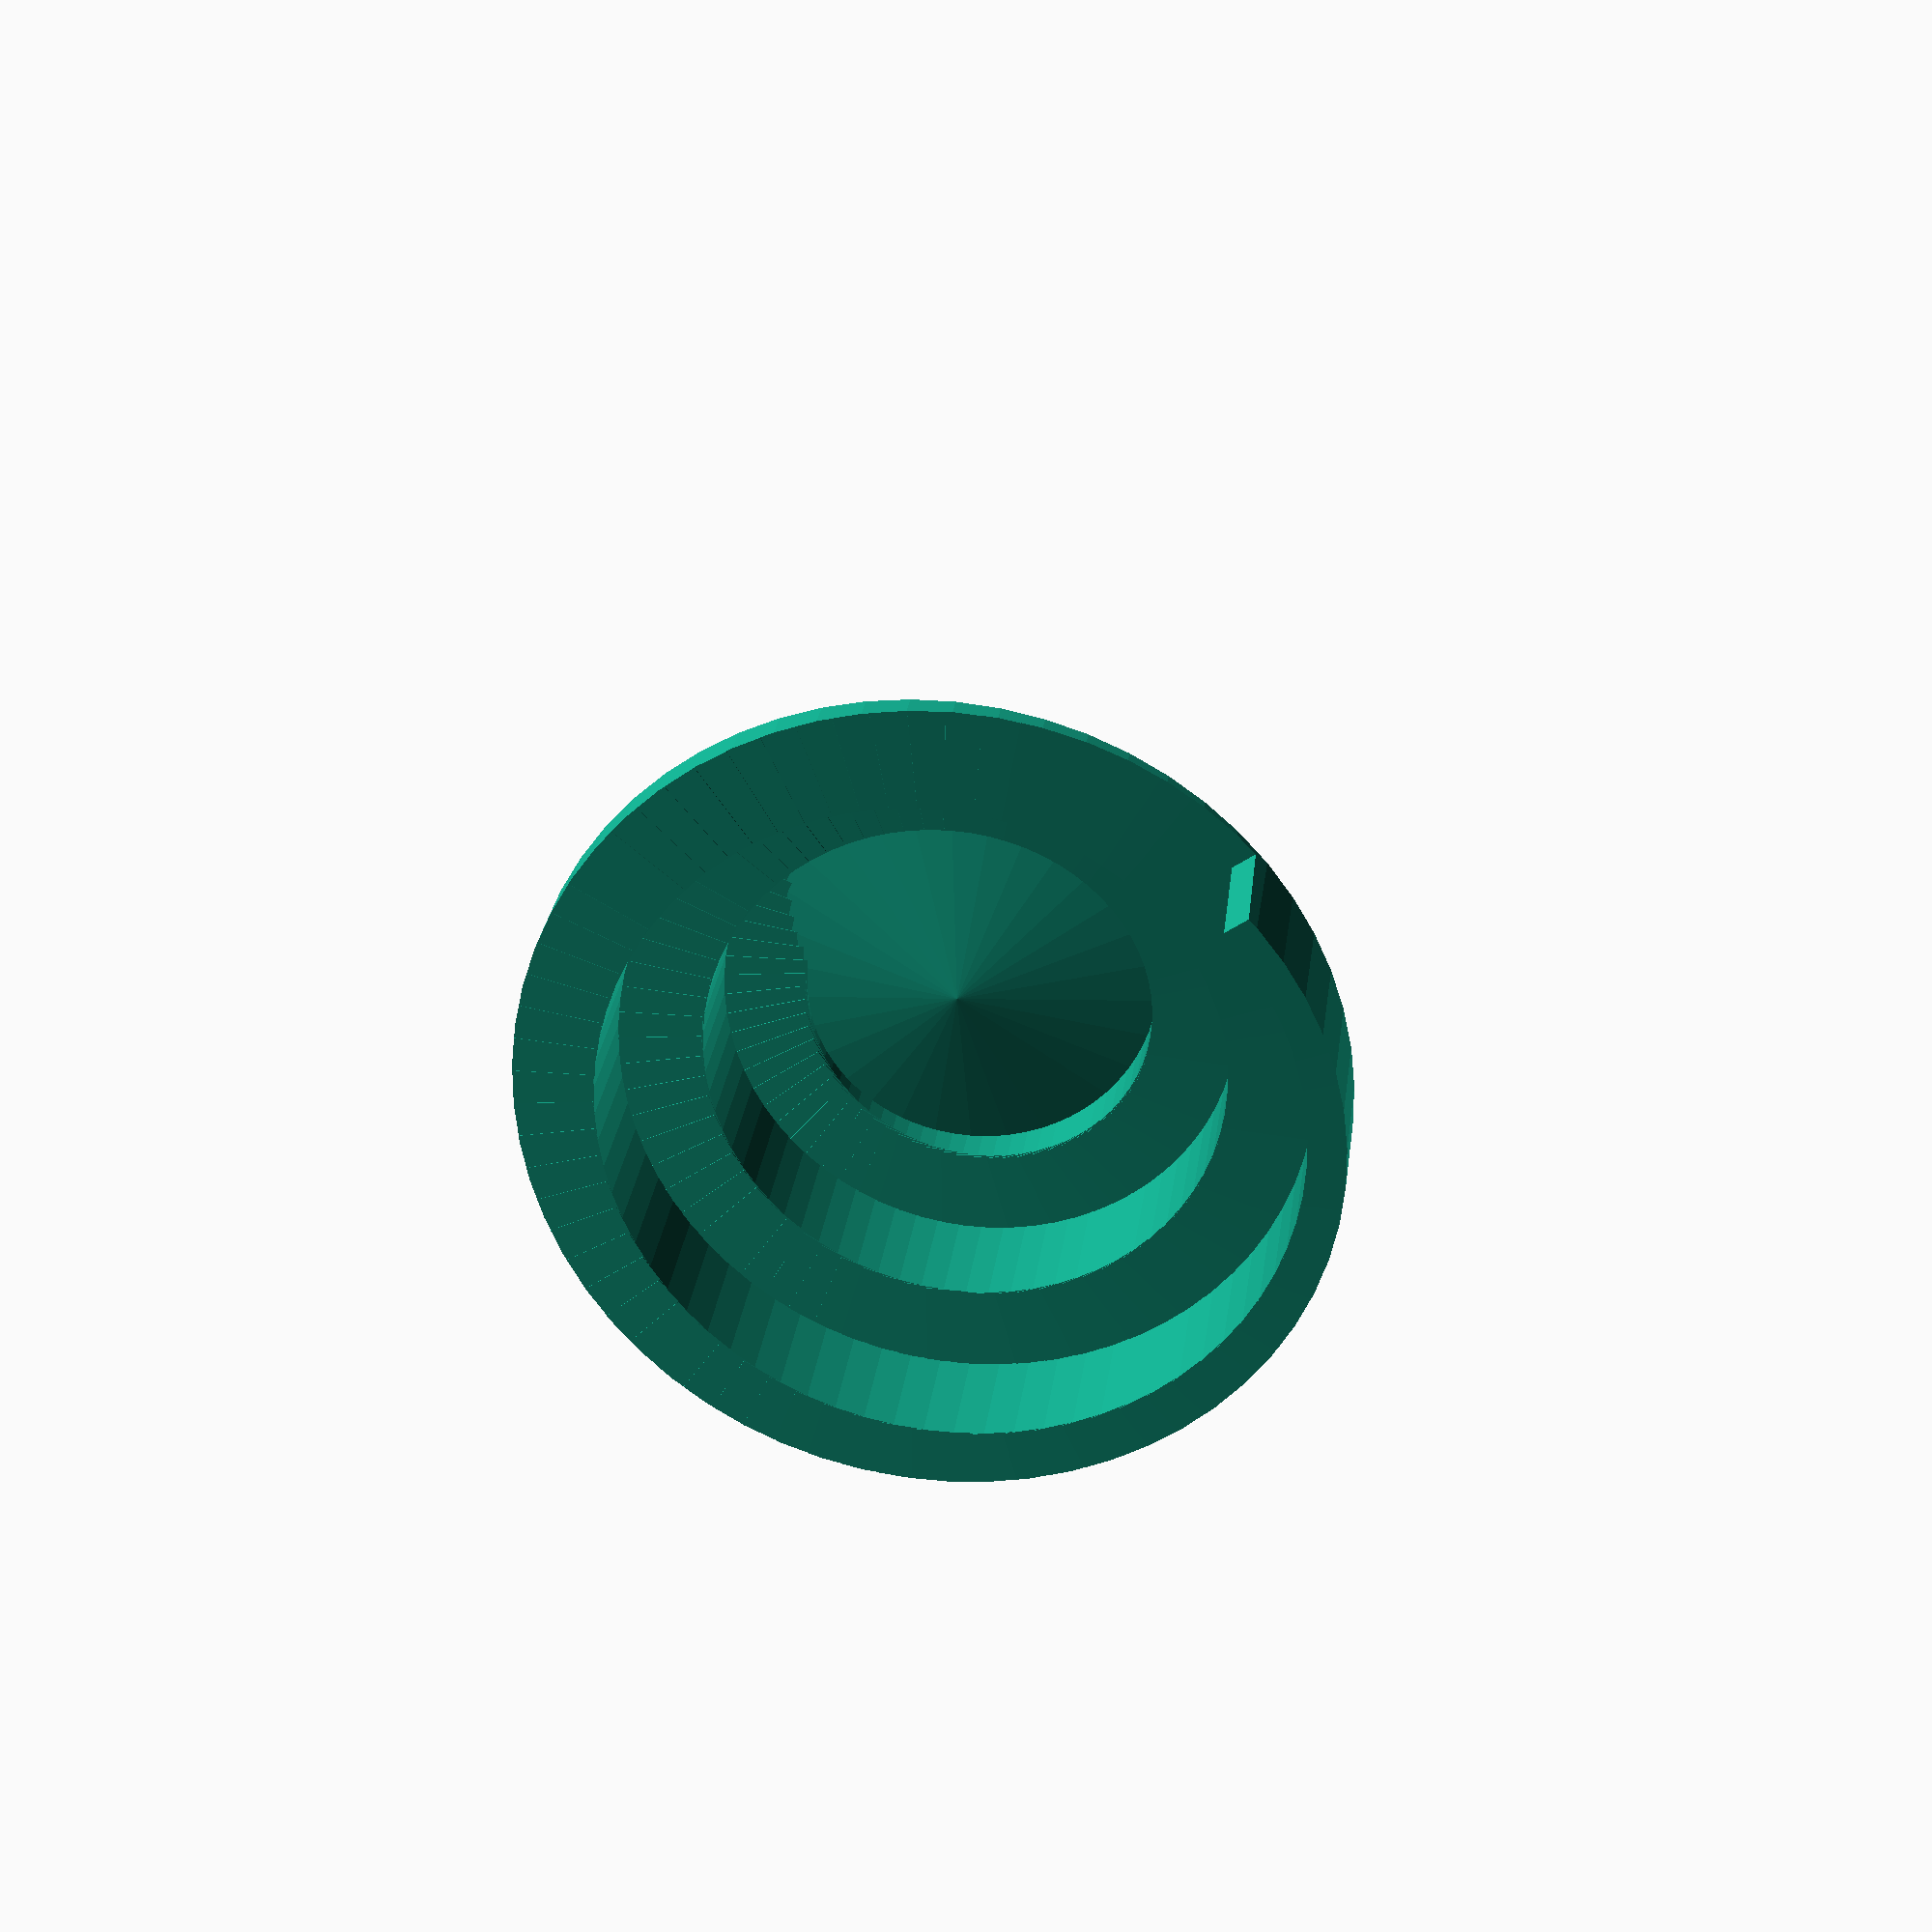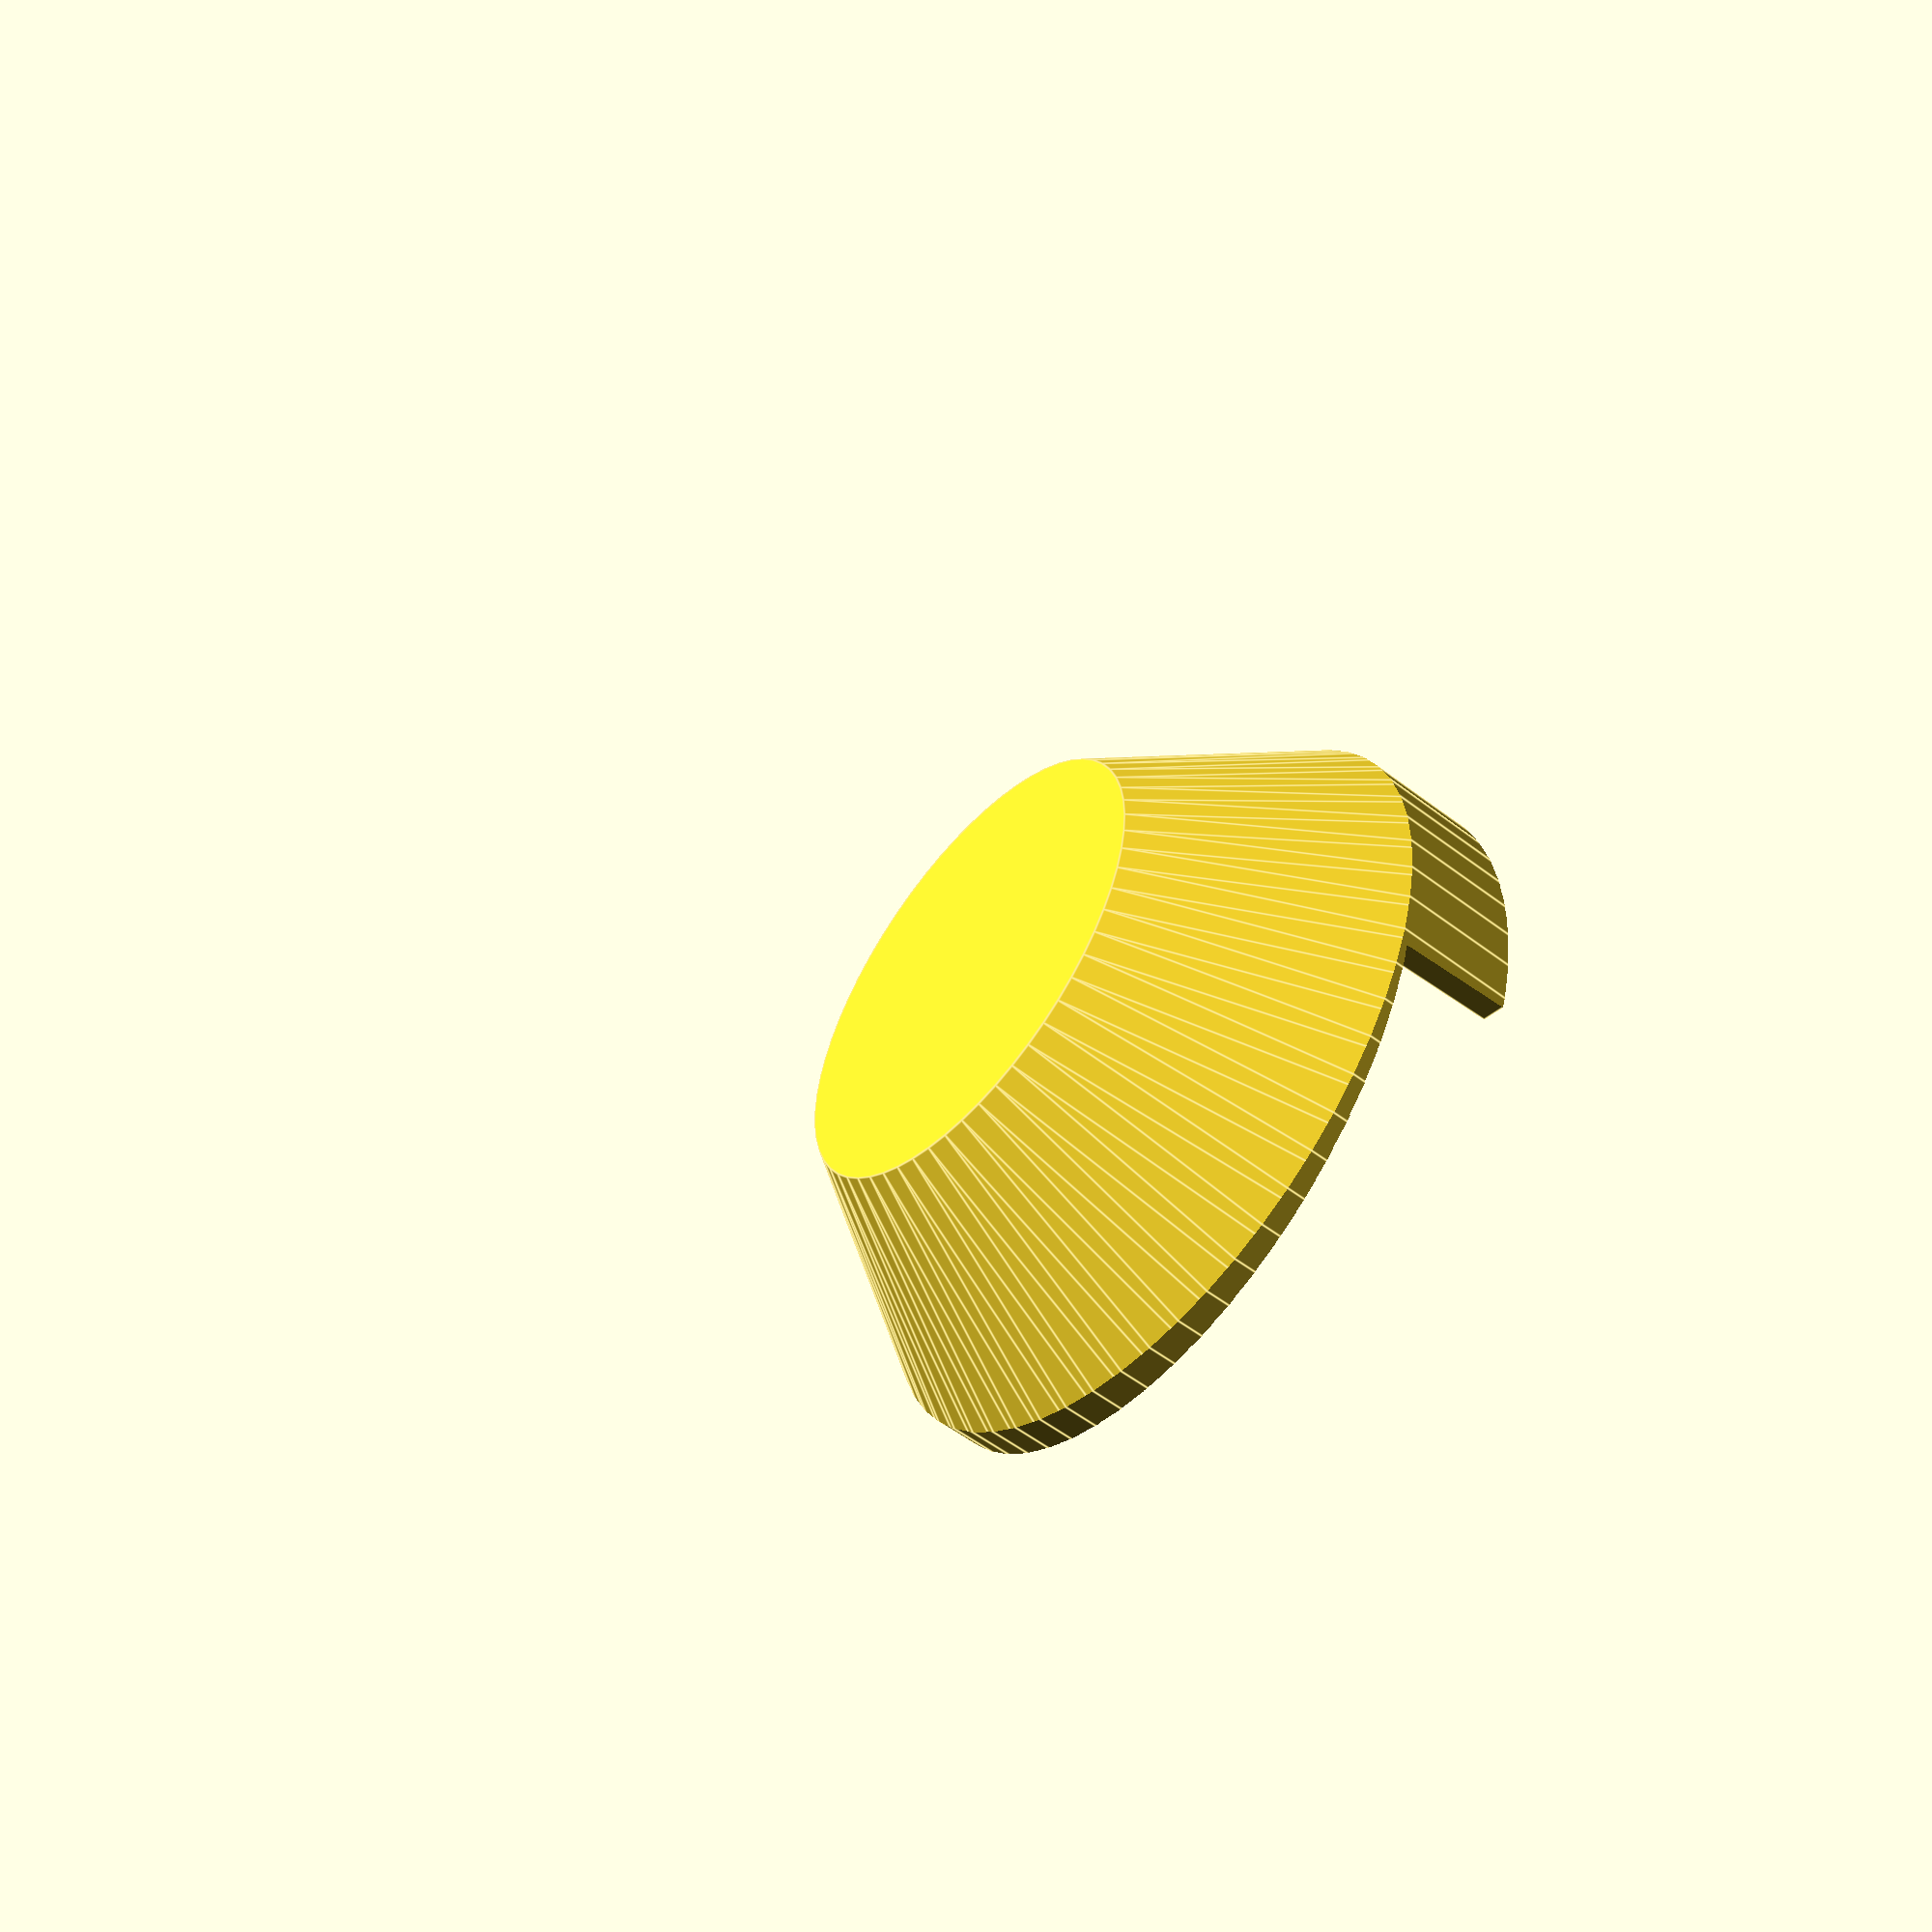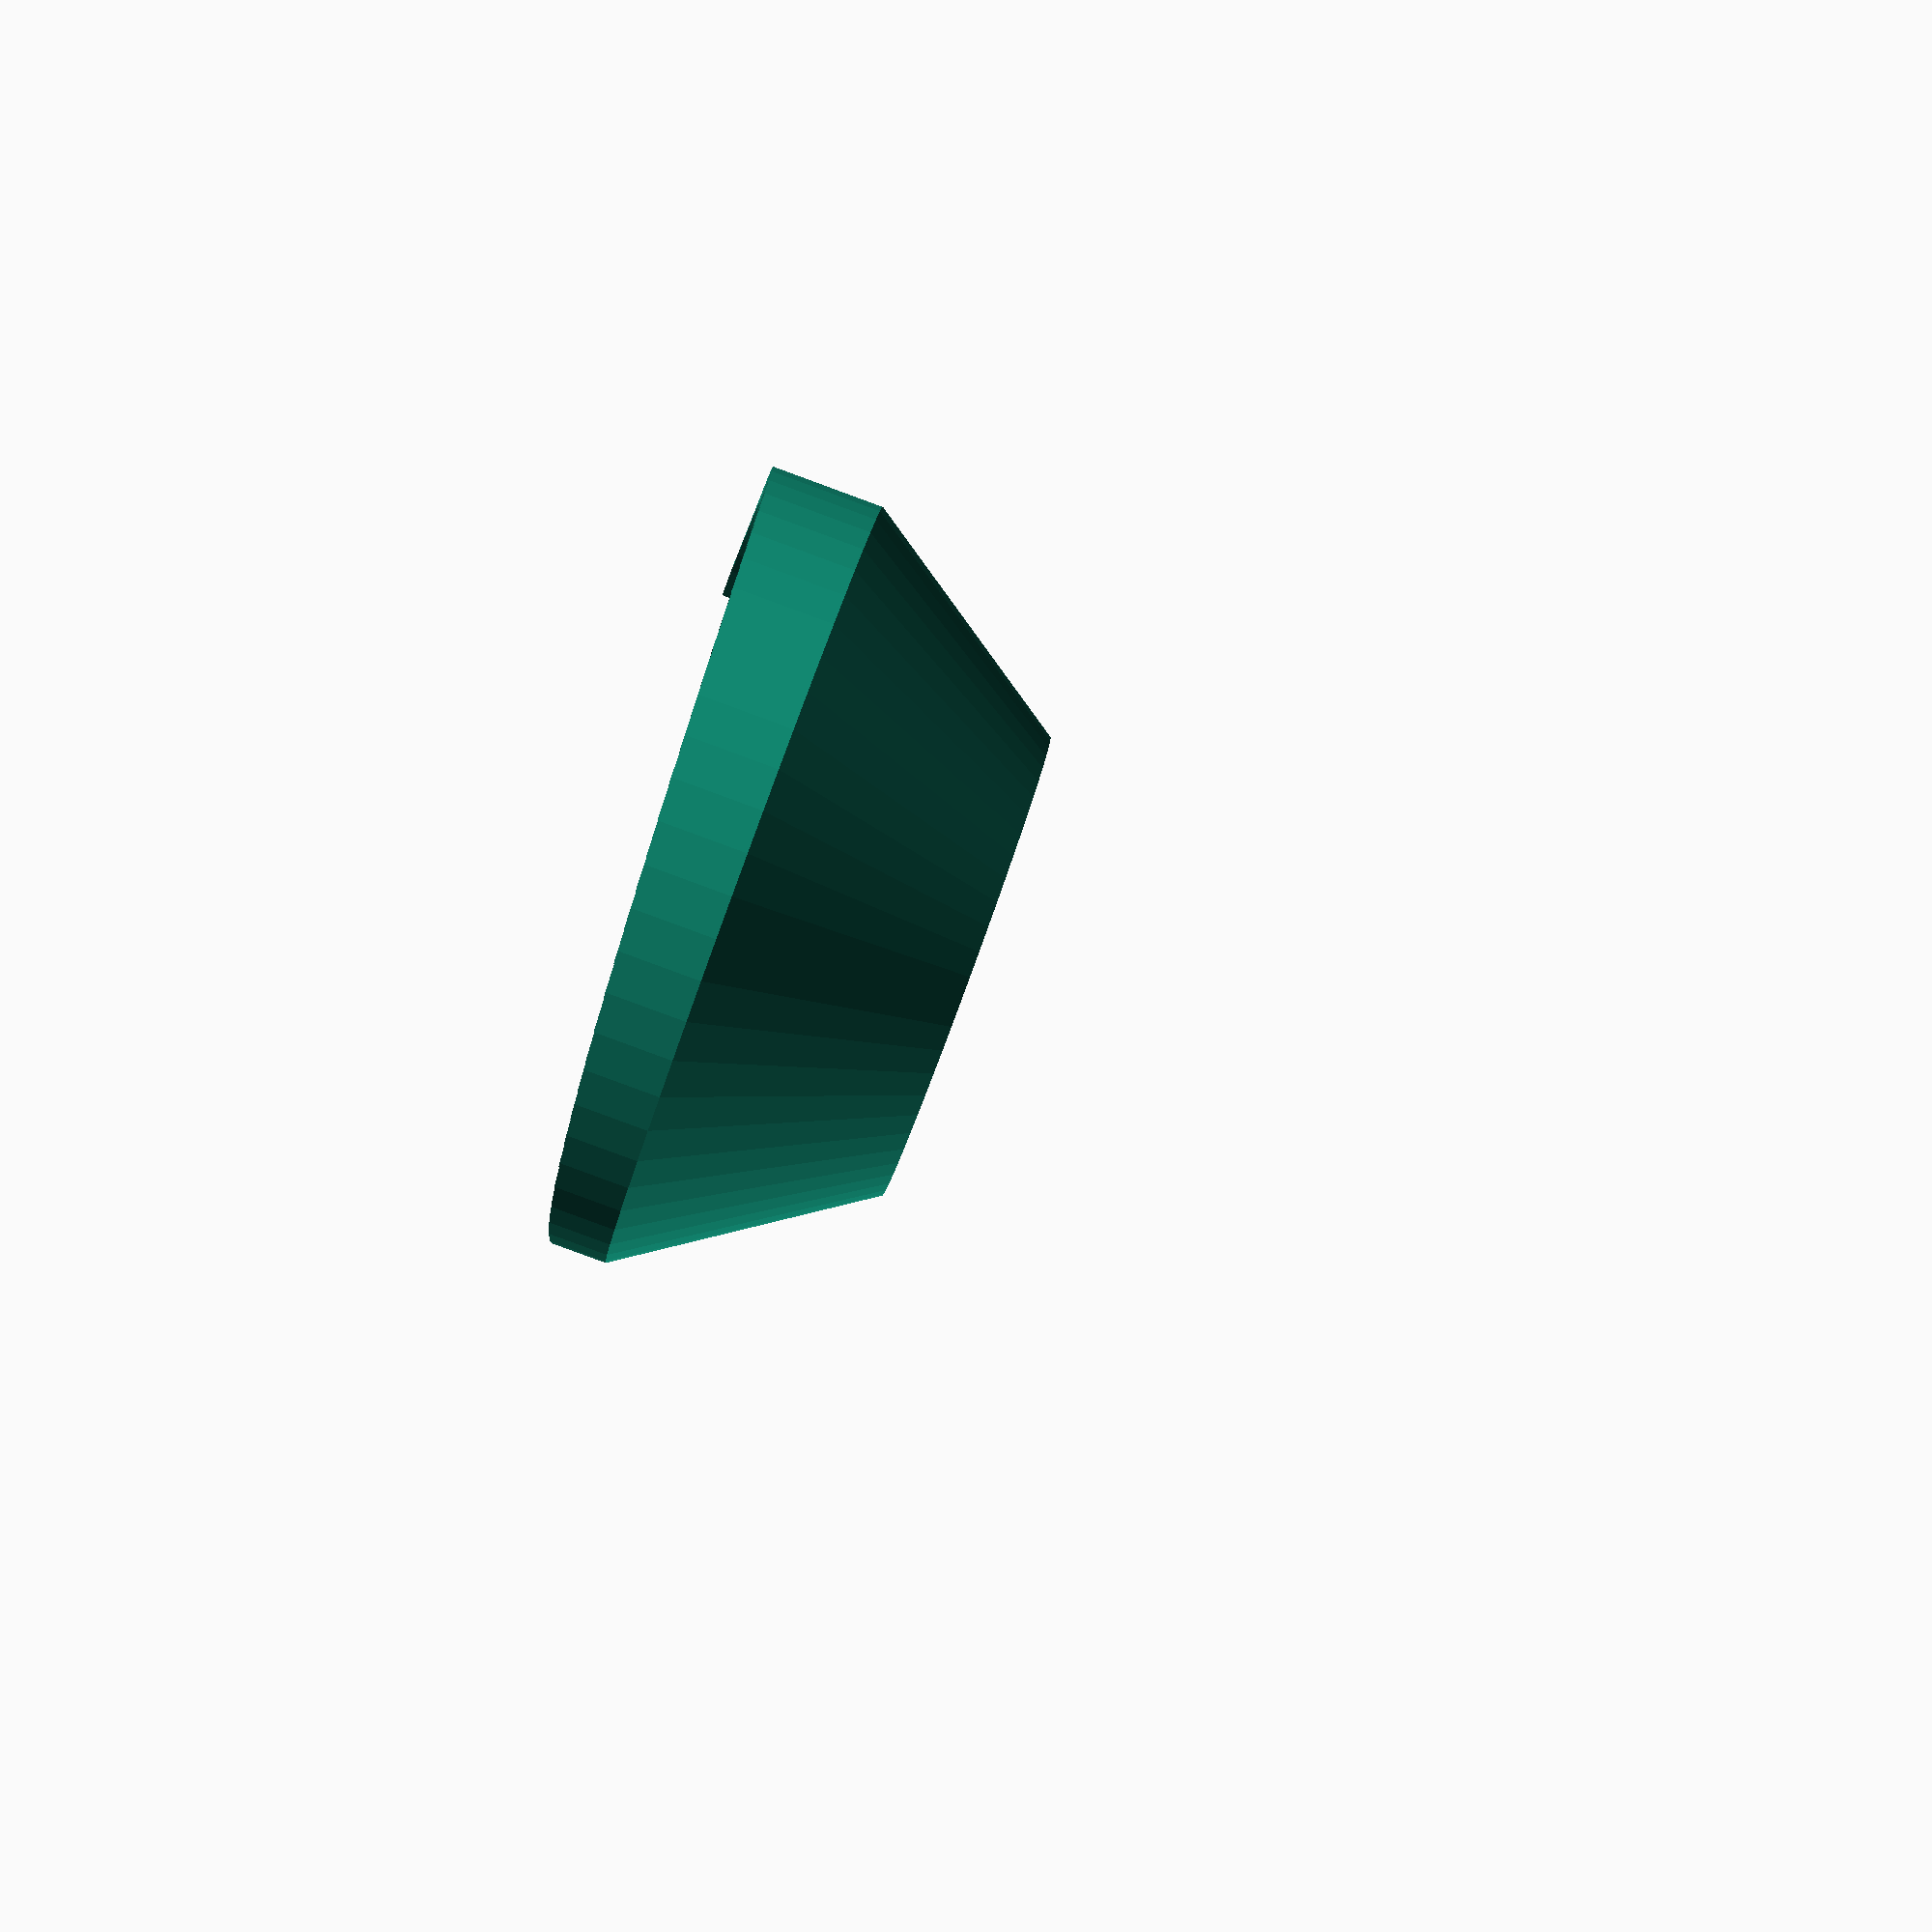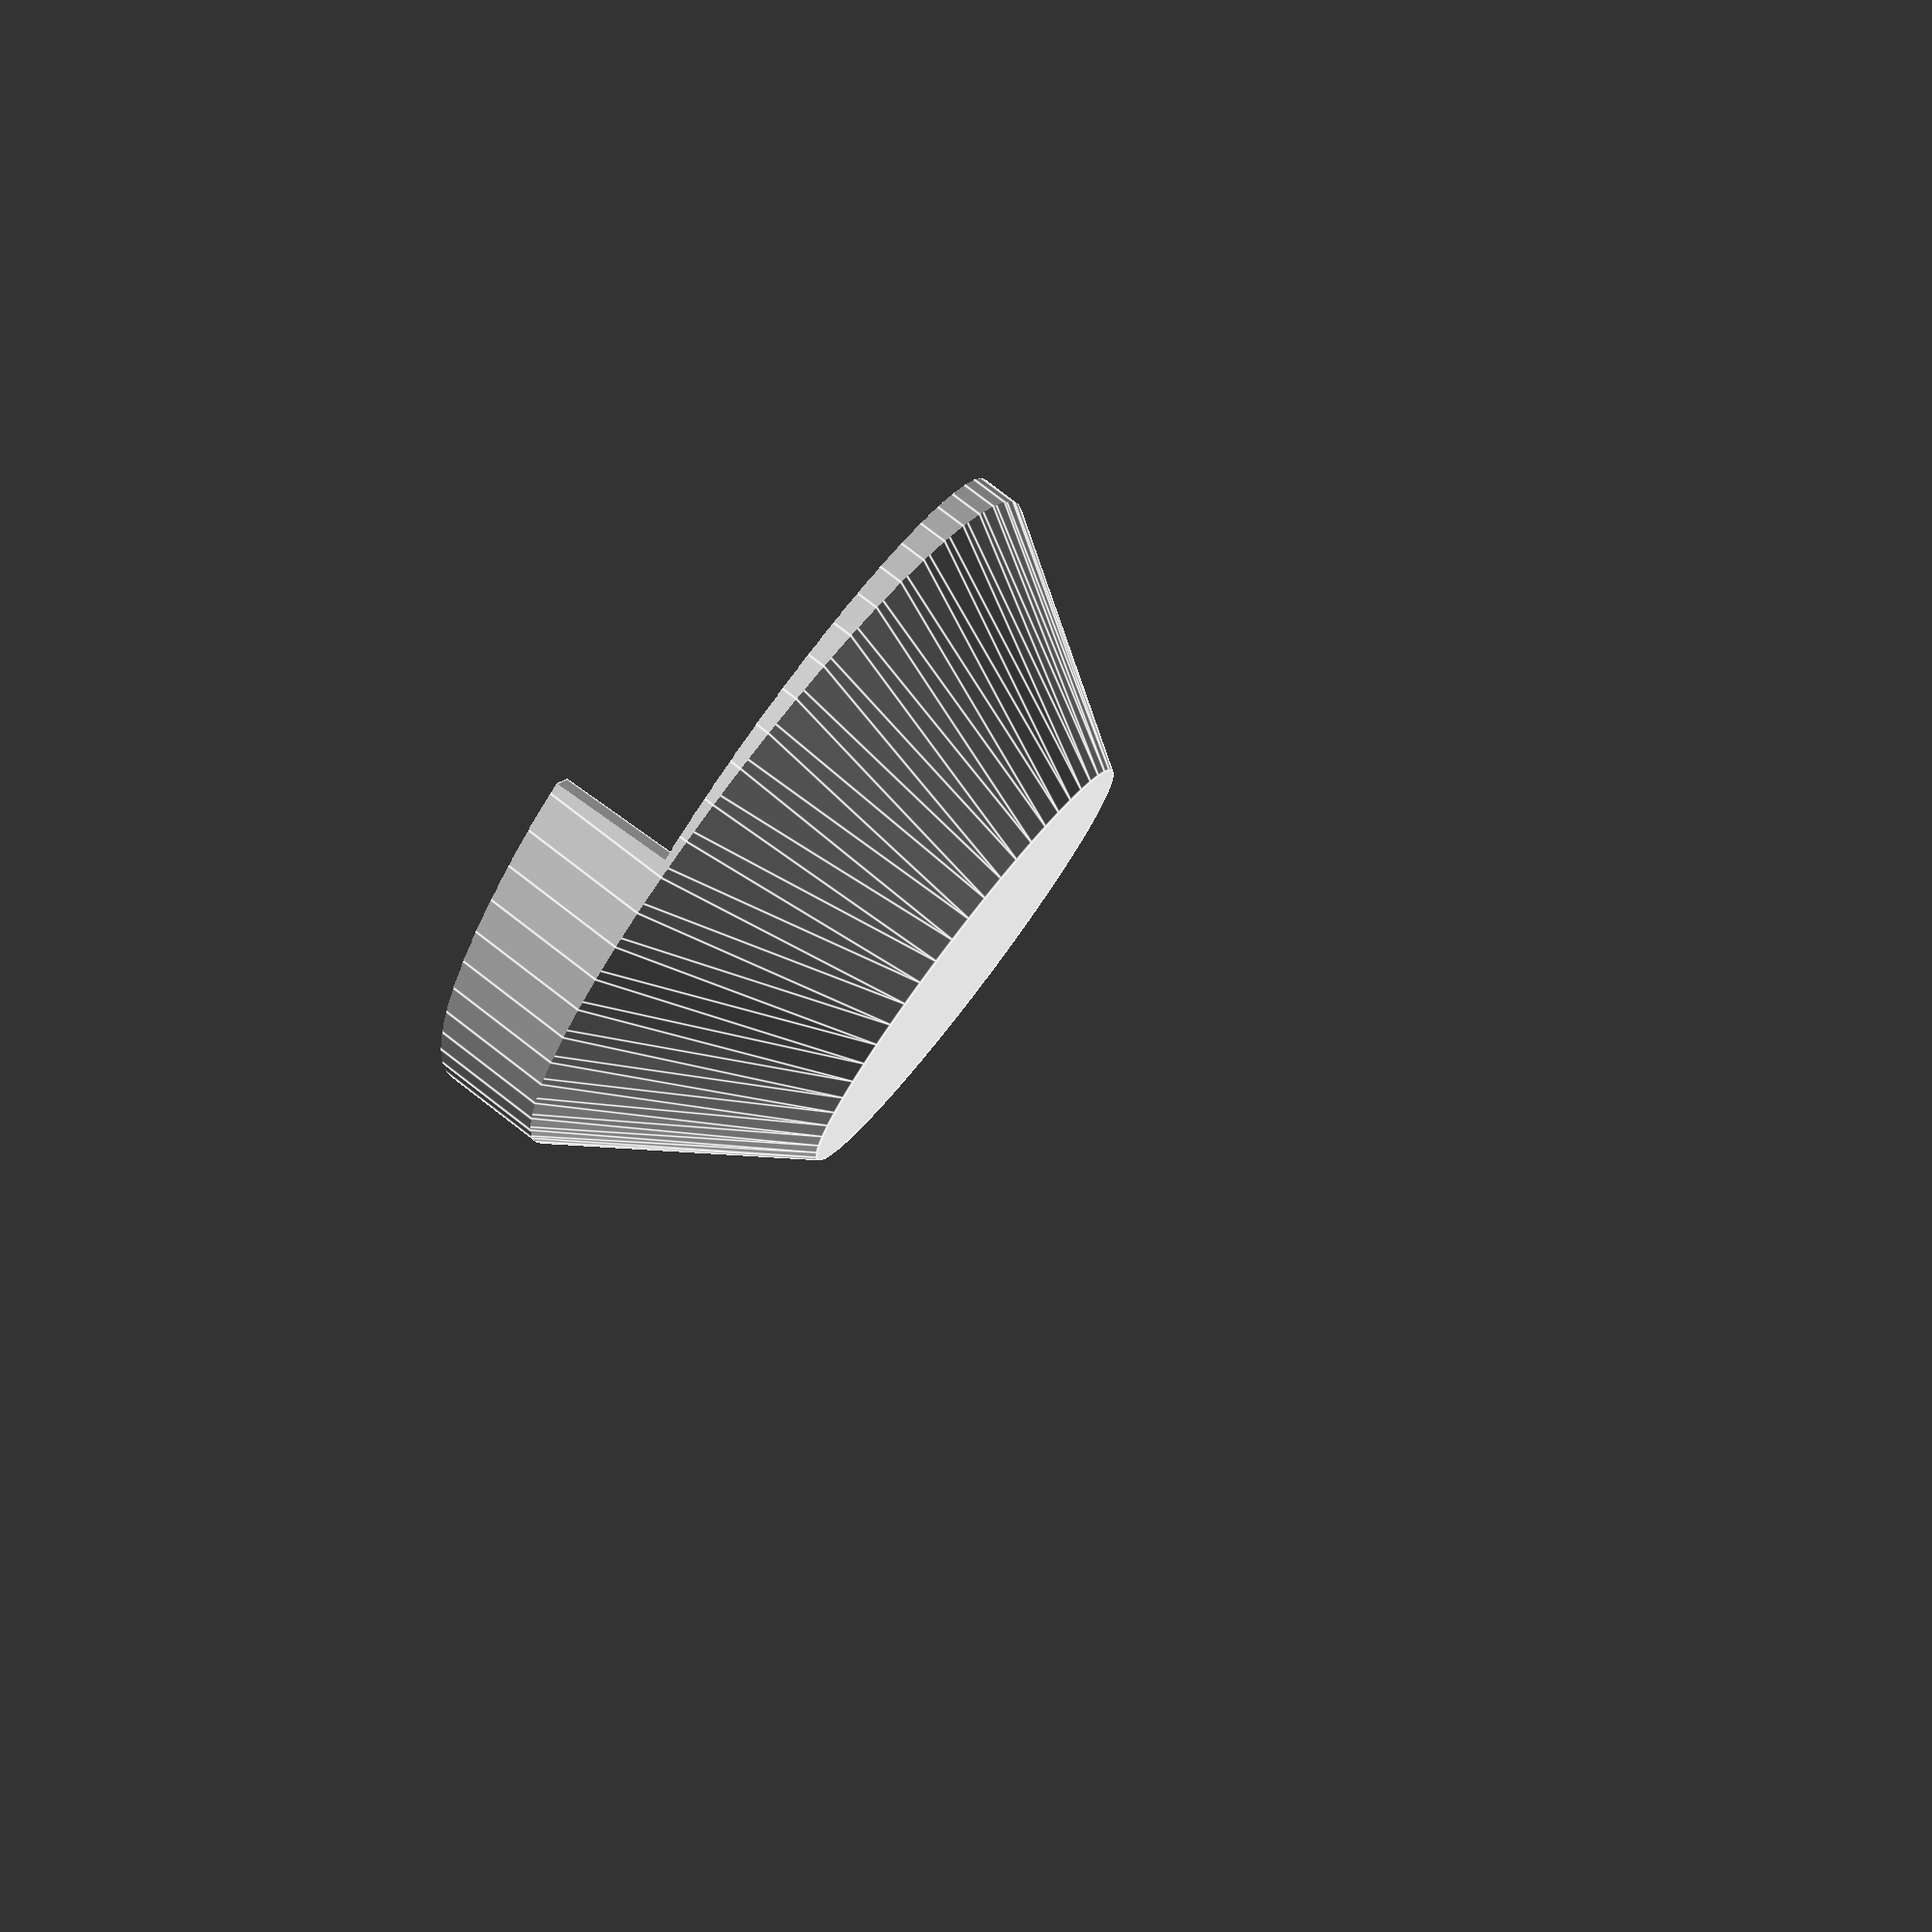
<openscad>
intersection() {
    union() {
        cylinder(r1=100, r2=0, h=20);
        for (i = [0:200]) {
            rotate([0, 0, 5*i])
            translate([100+i/6, 0, i/2-20])
            rotate([2, 0, -2])
            cube([120-i/3, 15, 50], center=true);
        }
    }
    intersection() {
        cylinder(r=115, h=300, $fn=60, center=true);
        cylinder(r1=70, r2=150, h=120, $fn=60);
    }
}
</openscad>
<views>
elev=332.0 azim=242.9 roll=7.2 proj=p view=wireframe
elev=53.8 azim=82.5 roll=230.6 proj=p view=edges
elev=85.1 azim=237.4 roll=69.8 proj=p view=solid
elev=279.8 azim=215.0 roll=127.5 proj=p view=edges
</views>
